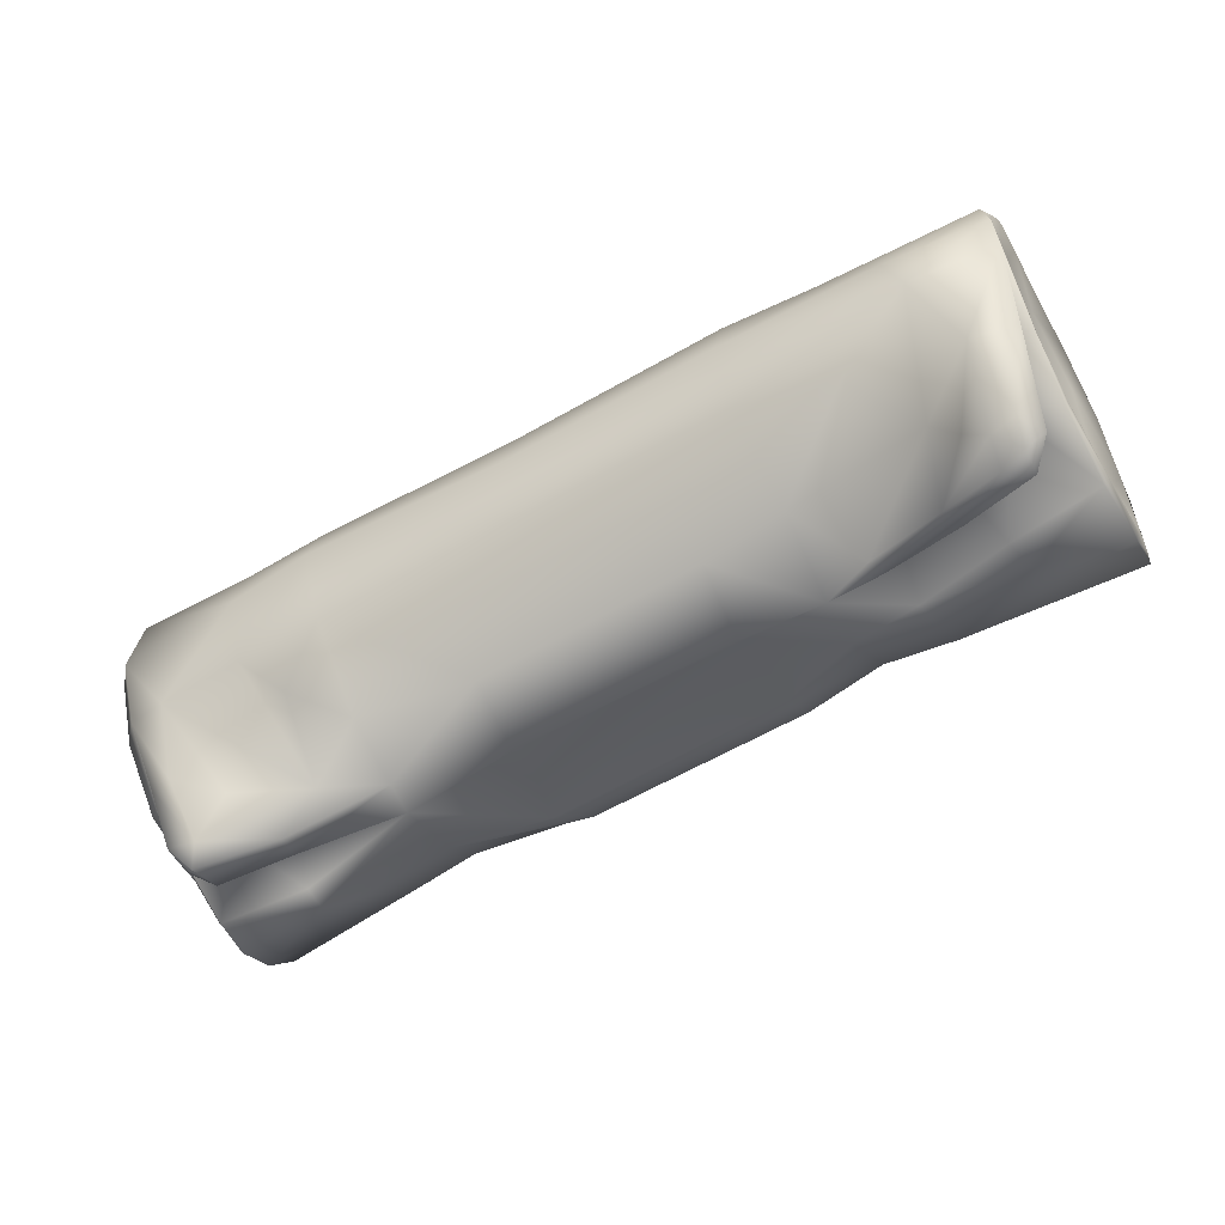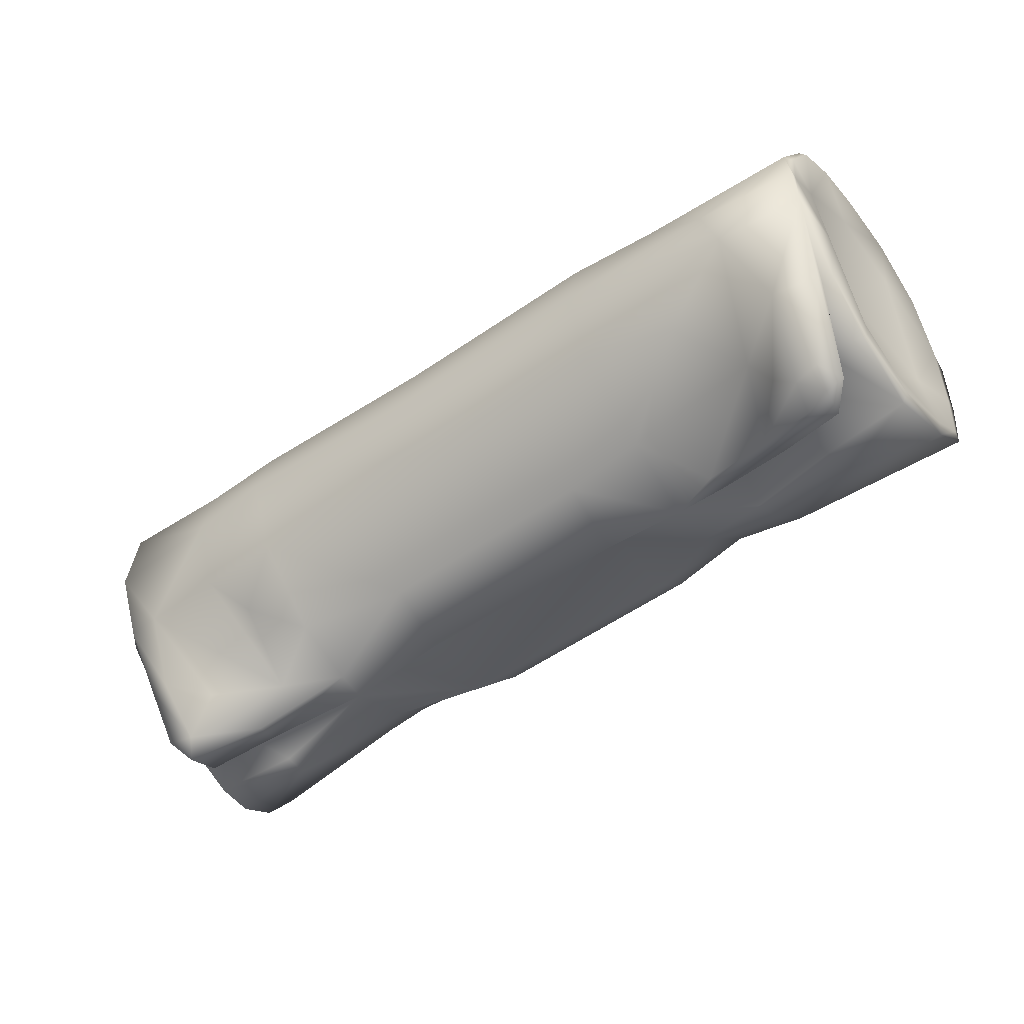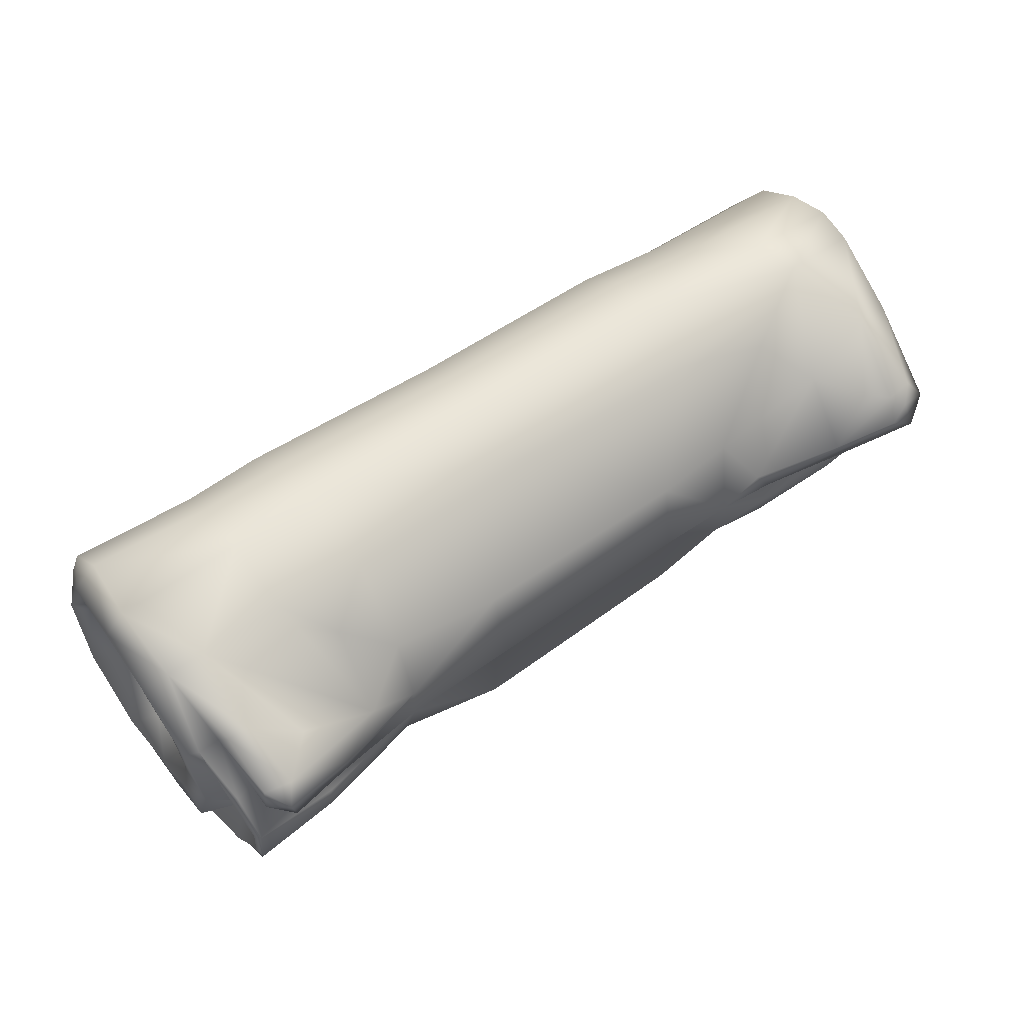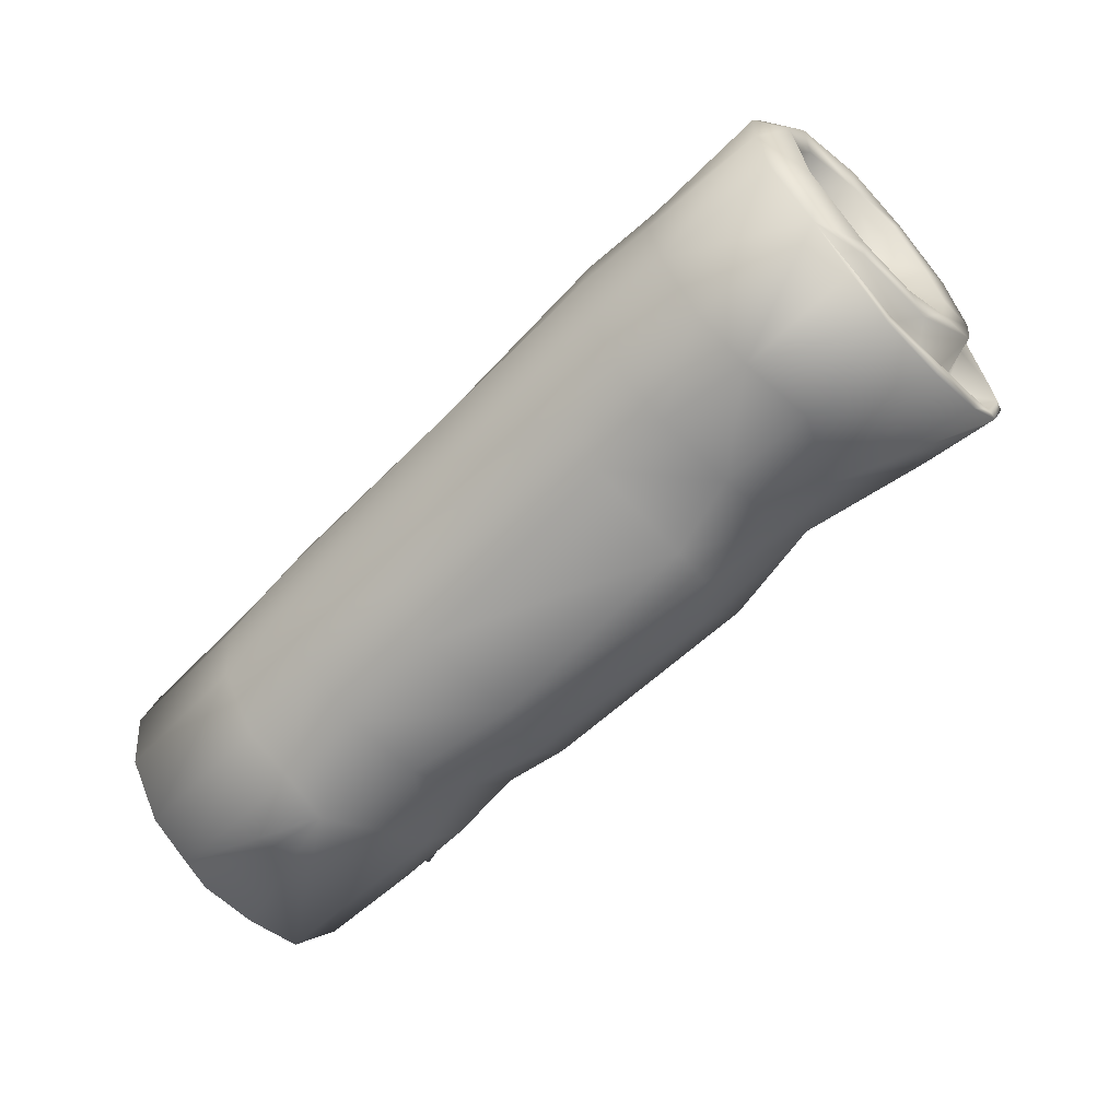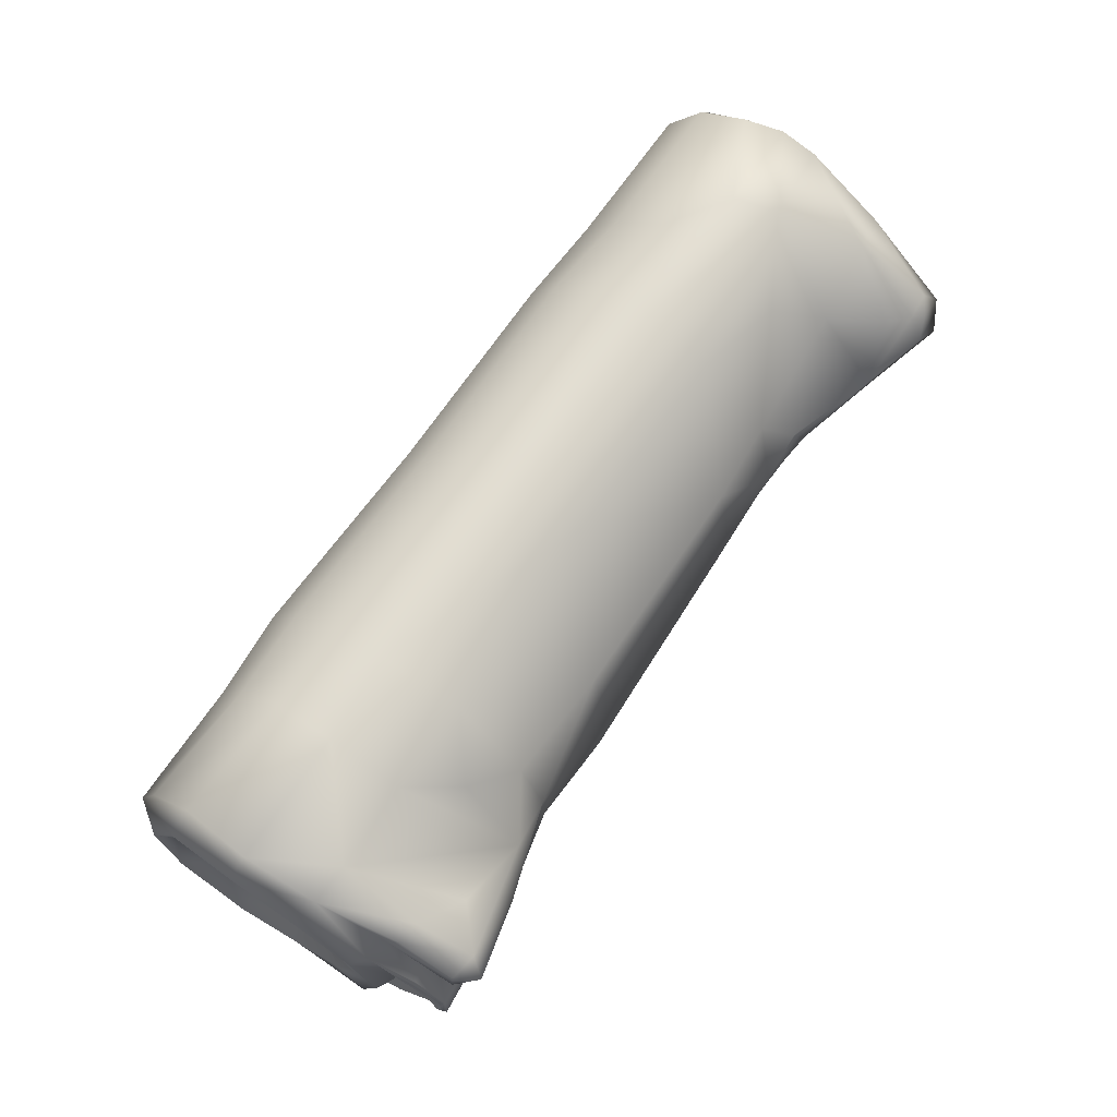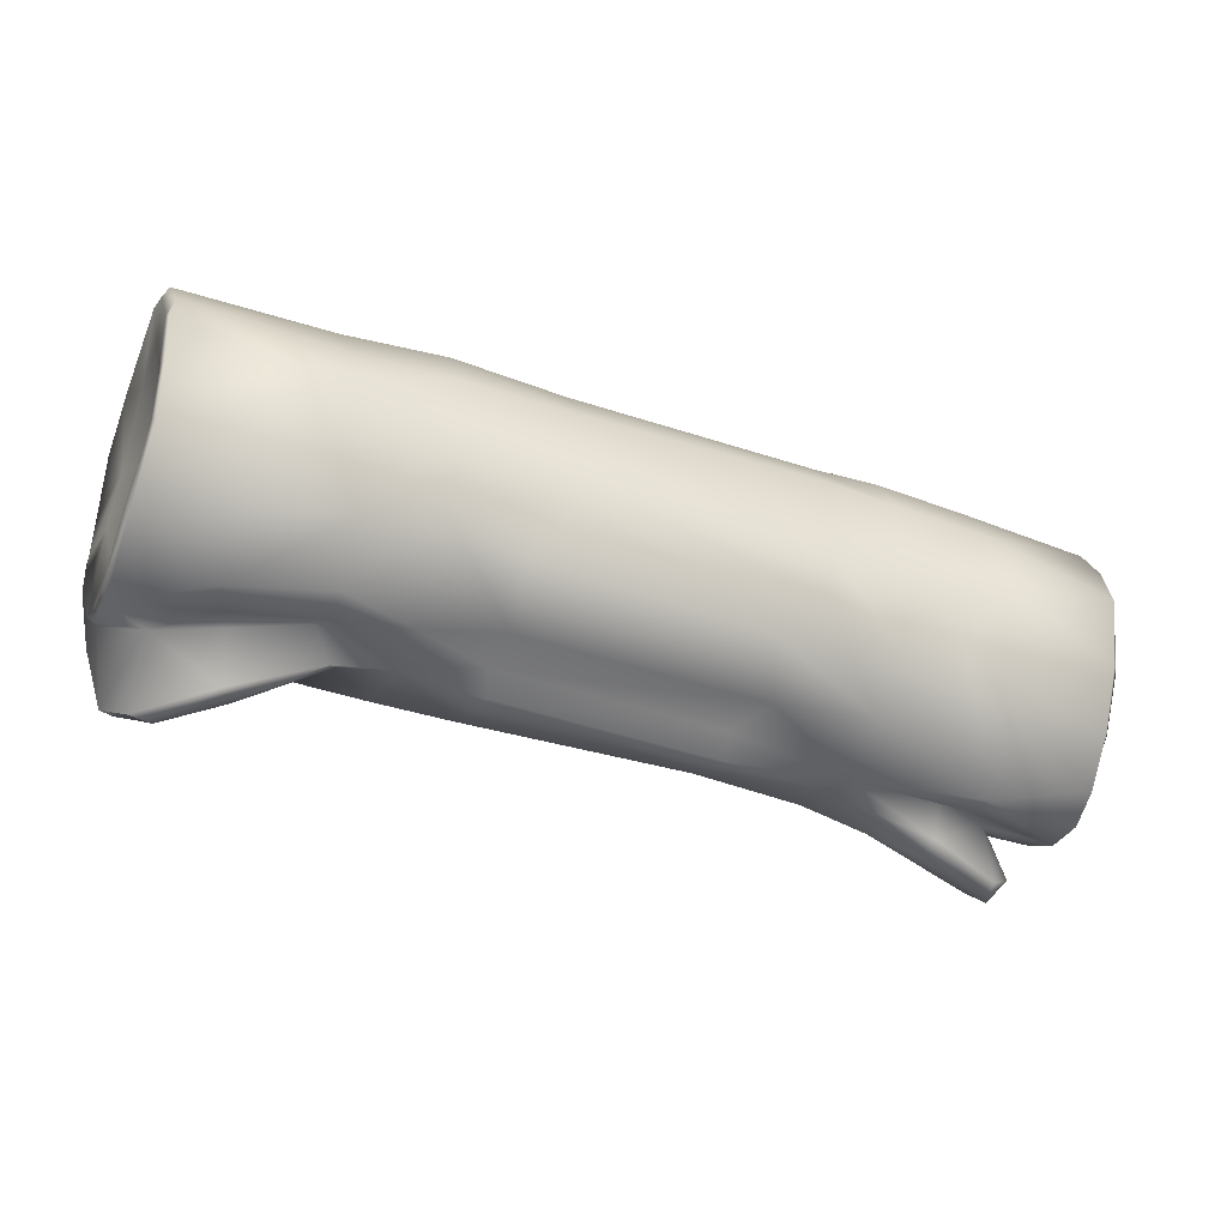
<metadata>
{"format":"obj","ext":"obj","renderer":"f3d","projection":"perspective","resolution":1024,"background":"white","views":[{"elev":-56.9,"azim":-149.6,"up":"+Z"},{"elev":-47.7,"azim":-142.4,"up":"+Z"},{"elev":56.5,"azim":145.0,"up":"+Y"},{"elev":-59.3,"azim":47.0,"up":"+Y"},{"elev":69.7,"azim":125.2,"up":"+Y"},{"elev":-37.1,"azim":-20.4,"up":"+Z"}]}
</metadata>
<code>
o US_Gear_Long_Radioman.mo_US_Gear_Long_Radioman.md.001
v 9.448 -1.832 -12.16
v 8.982 -1.548 -12.31
v 9.5 -0.5049 -11.7
v 8.986 -0.2176 -10.27
v 9.469 -0.6895 -11.18
v 9.529 0.09 -10.31
v 9.463 -1.666 -11.5
v 9.487 -2.981 -11.07
v 9.535 -3.148 -11.74
v 9.478 -4.297 -10.28
v 9.028 -1.48 -10.56
v 9.16 -2.54 -7.955
v 9.622 -3.829 -8.62
v 9.106 -3.448 -8.984
v 9.527 -3.698 -9.958
v 9.532 -4.24 -8.623
v 9.072 -2.772 -10.36
v 8.234 -1.519 -9.2
v 9.315 -4.02 -7.574
v 9.676 -2.739 -7.314
v 9.38 -0.9979 -7.313
v 8.591 0.3913 -8.337
v 9.463 0.5598 -9.245
v 9.567 0.4852 -10.51
v 9.618 0.9524 -9.226
v 9.271 -1.705 -6.395
v 9.279 -2.938 -6.673
v 9.662 -0.8821 -7.038
v 9.25 -0.4965 -6.507
v 9.407 0.3875 -8.074
v 9.584 0.679 -7.747
v 9.109 1.331 -7.884
v 9.193 1.478 -9.304
v 9.171 0.5861 -6.982
v 9.061 1.023 -10.76
v 9.22 -0.3361 -11.9
v 8.787 -0.1722 -11.96
v 9.097 -1.403 -12.64
v 8.974 -1.31 -12.79
v 8.988 -2.326 -13.21
v 8.892 -2.266 -13.36
v 9.015 -2.993 -13.2
v 8.943 -3.055 -13.38
v 8.894 -3.788 -13.06
v 8.915 -3.667 -12.87
v 8.341 -4.215 -11.27
v 9.025 -4.321 -12.17
v 7.951 -3.45 -12.16
v 8.351 -2.527 -12.55
v 8.436 -4.605 -9.341
v 8.911 -4.484 -12.25
v 9.137 -4.797 -10.95
v 9.206 -4.962 -9.546
v 9.229 -4.684 -8.524
v 9.121 -5.117 -9.506
v 8.998 -4.965 -10.99
v 7.138 -3.017 -13.18
v 6.052 -4.743 -11.33
v 4.703 -3.588 -12.33
v 6.864 -5.115 -9.809
v 6.737 -4.786 -8.404
v 4.869 -4.986 -9.764
v 4.785 -4.495 -11.49
v 3.116 -5.073 -11
v 2.201 -4.66 -11.8
v -1.501 -5.386 -10.12
v 3.254 -5.207 -10.12
v -1.627 -4.962 -8.028
v 3.326 -4.74 -7.956
v 4.873 -4.721 -8.114
v 6.645 -4.115 -7.318
v -3.89 -4.859 -10.97
v -3.943 -5.317 -9.746
v -3.931 -5.146 -8.098
v -3.932 -4.484 -6.971
v -1.573 -4.281 -7.029
v 3.477 -4.073 -7.084
v 4.845 -4.158 -7.164
v 4.909 -3.002 -6.314
v 0.6586 -3.067 -6.313
v -3.903 -3.217 -6.119
v -5.963 -3.234 -6.206
v -5.964 -1.841 -6.054
v -3.893 -1.73 -5.98
v -5.924 -0.6256 -6.344
v 0.6127 -1.641 -6.039
v 4.914 -1.687 -6.073
v 0.5088 -0.5255 -6.381
v -3.927 -0.5671 -6.293
v -5.991 -4.487 -7.078
v -9.076 -4.494 -6.986
v -9.061 -3.227 -6.171
v -9.081 -1.845 -6.017
v -9.114 -0.6496 -6.312
v -9.167 0.3979 -7.042
v -5.934 0.4512 -7.084
v -9.126 1.13 -8.1
v -3.968 0.5012 -6.944
v -5.961 1.271 -8.119
v -4.041 1.361 -8.013
v -4.029 1.607 -9.176
v 0.3493 1.554 -9.189
v 0.3688 1.046 -10.53
v 4.772 1.714 -9.152
v 4.653 1.205 -10.81
v 0.447 1.305 -8.024
v 0.4592 0.5019 -7.025
v 4.664 -0.2419 -12.18
v 5.684 0.5982 -11.66
v 2.272 -0.6292 -12.24
v -2.404 -0.5787 -12.14
v -2.275 -2.054 -12.55
v 6.499 1.142 -10.75
v 5.768 -0.7887 -12.92
v 4.673 -1.544 -12.7
v 2.317 -1.969 -12.77
v 2.33 -2.249 -12.3
v -2.365 -2.374 -12.12
v 6.78 -1.632 -13.31
v 4.73 -2.201 -12.76
v -3.965 -2.205 -12.46
v -4.108 -0.4639 -12
v -3.972 1.087 -10.58
v -4.956 -1.859 -12.41
v -5.147 -2.101 -12.58
v -7.233 1.488 -9.031
v -7.539 1.393 -9.937
v -5.893 0.7505 -10.91
v -6.913 -0.3332 -11.74
v -6.601 -1.168 -13.13
v -8.186 0.7582 -11.65
v -9.269 1.109 -9.745
v -9.27 1.257 -8.957
v -7.469 -0.1701 -12.82
v -7.92 -0.2021 -13.21
v -7.831 -0.7133 -13.55
v -8.324 -0.6185 -13.35
v -8.446 -0.1018 -13.16
v -6.813 -1.594 -13.11
v -8.316 -0.9927 -13.66
v -8.75 -0.5264 -13.37
v -9.058 0.4655 -11.47
v -8.977 0.1221 -11.18
v -9.241 -0.7311 -6.456
v -9.196 -1.879 -6.175
v -9.04 -1.705 -6.993
v -9.025 -0.181 -7.75
v -8.581 -2.065 -8.828
v -9.138 -0.3692 -9.309
v -9.036 -1.527 -10.9
v -9.189 0.02211 -11.09
v -9.156 -1.178 -11.67
v -9.109 -1.048 -11.89
v -8.9 -3.042 -10.86
v -8.871 -4.306 -9.748
v -9.172 -4.073 -11.61
v -9.199 -2.467 -12.22
v -9.263 1.077 -8.951
v -9.093 -2.444 -12.51
v -9.091 -4.189 -11.82
v -9.078 -5.219 -10.73
v -9.091 -5.276 -9.669
v -9.12 -5.091 -8.246
v -9.056 -5.553 -9.707
v -9.096 -5.408 -8.5
v -9.035 -5.404 -10.86
v -9.034 -3.374 -7.34
v -9.183 -4.365 -7.139
v -9.188 -3.188 -6.33
v -8.999 -5.198 -7.883
v 2.54 -3.751 -12.61
v -2.34 -3.789 -12.35
v -2.341 -4.805 -11.45
v -3.939 -3.292 -12.32
v -5.329 -3.121 -12.38
v -5.481 -2.303 -11.91
v -7.207 -2.739 -12.41
v -6.909 -1.636 -11.9
v -7.363 -3.397 -12.36
v -5.394 -3.767 -12.22
v -5.438 -4.793 -11.38
v -6.01 -5.485 -9.066
v -5.892 -5.169 -8.109
v -8.193 -0.7961 -11.69
v 8.043 -0.3361 -13.52
v 8.275 -0.6572 -13.84
v 6.692 -1.156 -13.4
v 8.268 1.128 -10.82
v 8.262 0.4484 -12.39
v 8.707 0.4036 -12.37
v 8.616 -0.2681 -13.45
v 8.646 -0.9164 -13.43
v 8.159 -1.248 -13.75
v 7.307 -0.1171 -12.81
v 6.563 1.611 -9.279
v 4.918 -0.4154 -6.326
v 4.9 0.6043 -6.989
v 4.81 1.364 -7.934
v 6.565 1.335 -8
v 6.65 -2.839 -6.466
v 6.619 -1.678 -6.219
v 6.659 -0.4366 -6.472
v 6.603 0.5657 -7.071
v 7.114 -2.52 -13.16
v 6.882 -1.665 -12.4
v 8.033 -1.221 -12.47
v -9.257 0.9734 -8.163
v -9.287 0.2959 -7.097
f 1 2 3
f 4 5 6
f 3 6 5
f 7 3 5
f 3 7 1
f 8 1 7
f 1 8 9
f 8 10 9
f 11 8 7
f 7 5 11
f 12 13 14
f 15 14 13
f 16 15 13
f 15 16 10
f 10 8 15
f 15 8 17
f 8 11 17
f 11 18 17
f 11 4 18
f 11 5 4
f 14 18 12
f 14 17 18
f 15 17 14
f 16 13 19
f 20 19 13
f 13 12 20
f 21 20 12
f 12 18 21
f 21 18 22
f 22 18 4
f 4 23 22
f 23 4 6
f 24 23 6
f 23 24 25
f 20 26 27
f 19 20 27
f 26 28 29
f 26 20 28
f 20 21 28
f 28 21 30
f 22 30 21
f 22 23 30
f 23 31 30
f 31 23 25
f 25 32 31
f 32 25 33
f 31 32 34
f 29 31 34
f 31 29 28
f 30 31 28
f 25 35 33
f 35 25 24
f 24 36 35
f 35 36 37
f 6 3 24
f 36 24 3
f 36 3 2
f 2 38 36
f 38 39 36
f 38 40 39
f 39 40 41
f 42 41 40
f 41 42 43
f 42 44 43
f 45 46 47
f 46 45 48
f 45 42 48
f 48 42 49
f 42 40 49
f 40 38 2
f 40 2 49
f 2 1 49
f 1 48 49
f 48 1 9
f 9 46 48
f 46 9 10
f 46 10 50
f 50 10 16
f 19 50 16
f 44 42 45
f 45 51 44
f 51 45 47
f 52 51 47
f 46 52 47
f 50 52 46
f 52 50 53
f 50 19 53
f 19 54 53
f 53 54 55
f 55 52 53
f 52 55 56
f 51 52 56
f 57 58 59
f 57 41 43
f 44 57 43
f 44 58 57
f 44 51 58
f 56 58 51
f 60 58 56
f 60 56 55
f 19 61 54
f 55 54 61
f 55 61 60
f 61 62 60
f 62 58 60
f 58 62 63
f 63 59 58
f 59 63 64
f 64 65 59
f 66 65 64
f 67 63 62
f 63 67 64
f 66 64 67
f 67 68 66
f 68 67 69
f 62 69 67
f 69 62 70
f 62 61 70
f 71 70 61
f 72 66 73
f 66 74 73
f 74 66 68
f 68 75 74
f 75 68 76
f 69 76 68
f 76 69 77
f 70 77 69
f 77 70 78
f 70 71 78
f 71 79 78
f 79 77 78
f 77 79 80
f 77 80 76
f 81 76 80
f 76 81 75
f 82 75 81
f 81 83 82
f 83 81 84
f 84 85 83
f 81 86 84
f 86 81 80
f 79 86 80
f 86 79 87
f 87 88 86
f 88 84 86
f 84 88 89
f 75 82 90
f 82 91 90
f 91 82 92
f 82 93 92
f 93 82 83
f 83 94 93
f 94 83 85
f 85 95 94
f 95 85 96
f 96 97 95
f 85 84 89
f 89 96 85
f 96 89 98
f 98 99 96
f 99 98 100
f 101 99 100
f 100 102 101
f 103 101 102
f 104 103 102
f 103 104 105
f 106 98 107
f 98 106 100
f 102 100 106
f 108 105 109
f 105 108 110
f 110 103 105
f 110 111 103
f 110 112 111
f 104 113 105
f 109 105 113
f 113 114 109
f 108 109 114
f 114 115 108
f 115 110 108
f 110 115 116
f 112 110 116
f 117 112 116
f 112 117 118
f 115 119 120
f 120 116 115
f 116 120 117
f 121 112 118
f 121 111 112
f 111 121 122
f 111 122 123
f 123 103 111
f 101 103 123
f 124 121 125
f 122 121 124
f 97 96 99
f 126 97 99
f 99 101 126
f 126 101 127
f 123 127 101
f 123 128 127
f 123 122 128
f 122 129 128
f 129 122 124
f 124 130 129
f 131 132 127
f 133 127 132
f 127 133 126
f 97 126 133
f 128 129 127
f 131 127 129
f 134 131 129
f 130 134 129
f 134 130 135
f 130 136 135
f 135 136 137
f 138 135 137
f 131 135 138
f 134 135 131
f 124 125 130
f 130 125 139
f 139 136 130
f 136 139 140
f 136 140 137
f 137 140 141
f 141 138 137
f 141 142 138
f 131 138 142
f 132 131 142
f 142 141 143
f 143 132 142
f 144 93 94
f 95 144 94
f 145 92 93
f 93 144 145
f 144 146 145
f 144 147 146
f 148 146 147
f 147 149 148
f 148 149 150
f 151 150 149
f 150 151 152
f 153 152 151
f 154 148 150
f 148 154 155
f 156 155 154
f 154 157 156
f 150 157 154
f 150 152 157
f 158 132 149
f 149 132 151
f 143 151 132
f 151 143 153
f 153 157 152
f 157 153 159
f 160 157 159
f 157 160 156
f 160 161 156
f 155 156 161
f 155 161 162
f 155 162 163
f 164 163 162
f 163 164 165
f 161 160 166
f 164 161 166
f 161 164 162
f 163 167 155
f 167 163 168
f 169 167 168
f 165 170 163
f 163 170 168
f 170 91 168
f 92 168 91
f 168 92 169
f 92 145 169
f 146 169 145
f 169 146 167
f 148 167 146
f 155 167 148
f 171 117 120
f 171 118 117
f 118 171 172
f 172 65 173
f 65 172 171
f 171 59 65
f 171 120 59
f 120 57 59
f 65 66 173
f 66 72 173
f 72 172 173
f 172 72 174
f 174 118 172
f 118 174 121
f 175 121 174
f 176 121 175
f 177 176 175
f 176 177 178
f 125 121 176
f 176 139 125
f 139 176 178
f 179 175 180
f 175 174 180
f 72 180 174
f 180 72 181
f 73 181 72
f 181 73 182
f 73 74 182
f 183 182 74
f 75 183 74
f 183 75 90
f 181 179 180
f 179 160 159
f 181 160 179
f 160 181 166
f 166 181 182
f 182 164 166
f 164 182 165
f 182 170 165
f 170 182 183
f 90 170 183
f 170 90 91
f 177 184 178
f 184 139 178
f 139 184 140
f 140 184 141
f 143 141 184
f 184 153 143
f 159 153 184
f 177 159 184
f 159 177 179
f 175 179 177
f 185 186 187
f 188 33 35
f 35 189 188
f 189 35 190
f 190 185 189
f 185 190 191
f 186 185 191
f 191 192 186
f 193 186 192
f 119 186 193
f 186 119 187
f 190 35 37
f 37 191 190
f 191 37 192
f 119 115 187
f 114 187 115
f 187 114 185
f 185 114 194
f 194 189 185
f 194 188 189
f 114 188 194
f 113 188 114
f 113 195 188
f 113 104 195
f 107 196 197
f 197 106 107
f 106 197 198
f 198 102 106
f 102 198 104
f 199 104 198
f 104 199 195
f 32 195 199
f 195 32 33
f 33 188 195
f 200 19 27
f 26 200 27
f 200 26 201
f 26 202 201
f 196 201 202
f 202 197 196
f 197 202 203
f 203 198 197
f 198 203 199
f 34 199 203
f 199 34 32
f 202 26 29
f 29 203 202
f 203 29 34
f 89 107 98
f 107 89 88
f 196 107 88
f 88 87 196
f 201 196 87
f 79 201 87
f 201 79 200
f 79 71 200
f 19 200 71
f 61 19 71
f 204 205 206
f 206 41 204
f 41 206 39
f 37 36 39
f 206 37 39
f 192 37 206
f 192 206 193
f 206 119 193
f 119 206 205
f 119 205 120
f 204 120 205
f 57 120 204
f 41 57 204
f 132 158 133
f 158 97 133
f 97 158 207
f 207 95 97
f 95 207 208
f 144 95 208
f 147 144 208
f 207 147 208
f 158 147 207
f 147 158 149

</code>
